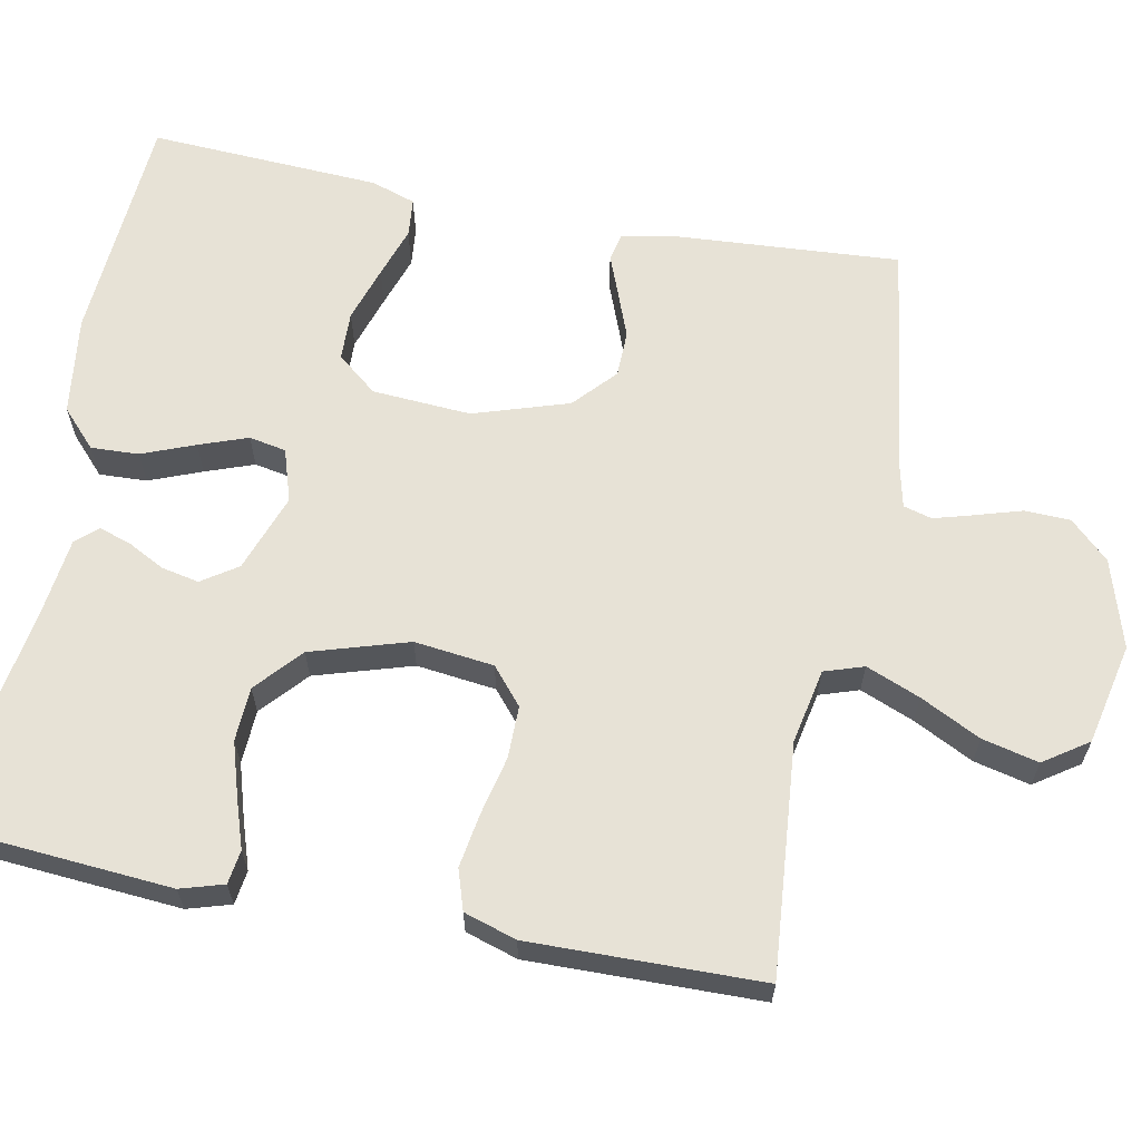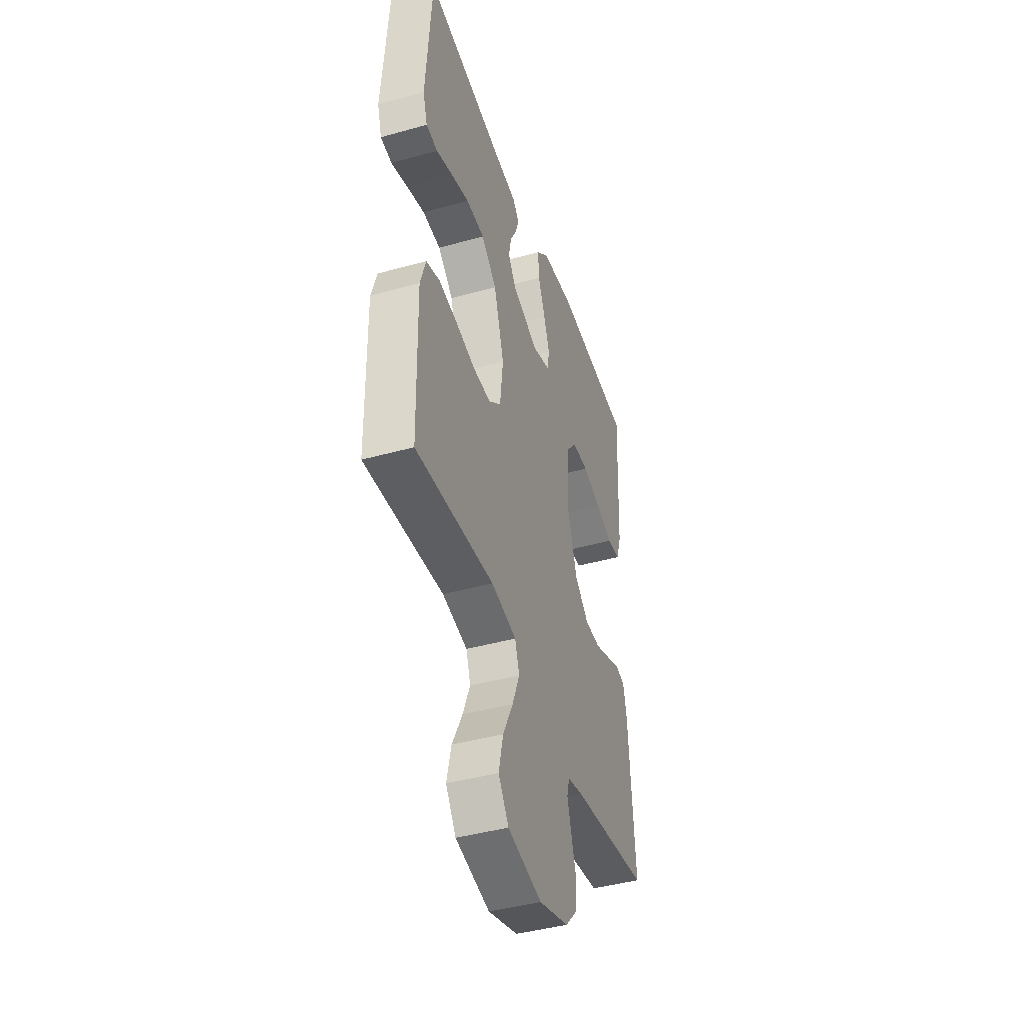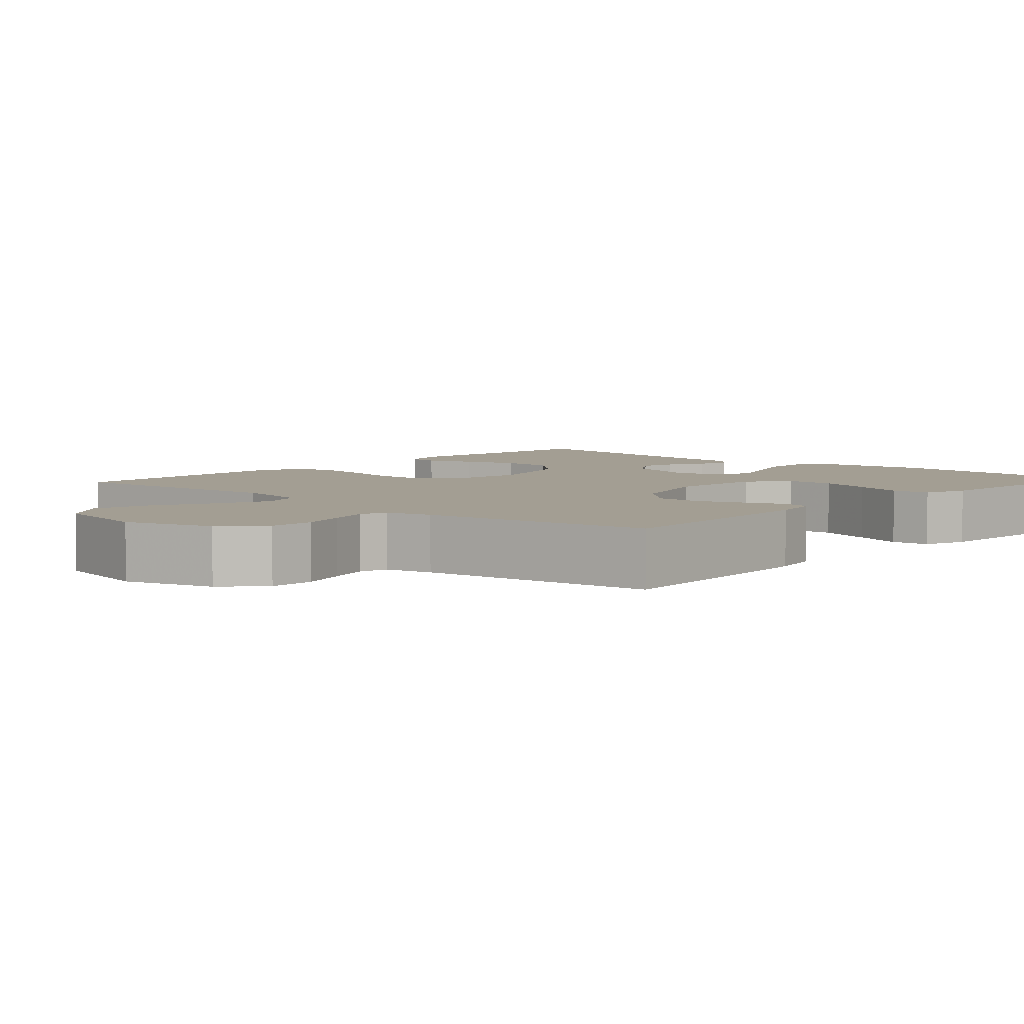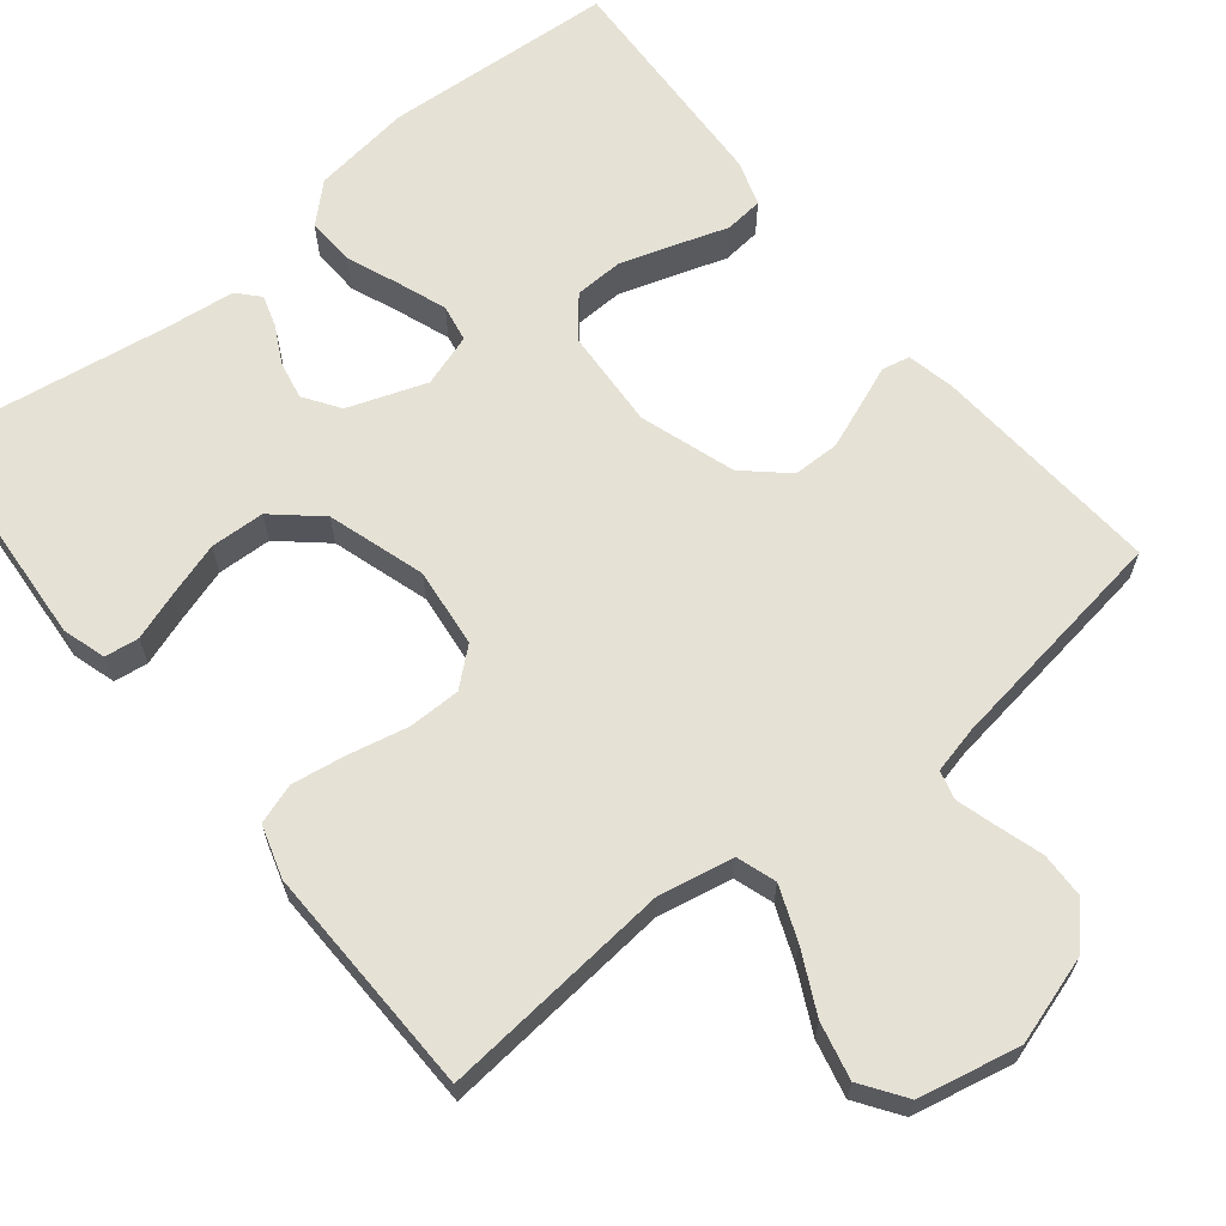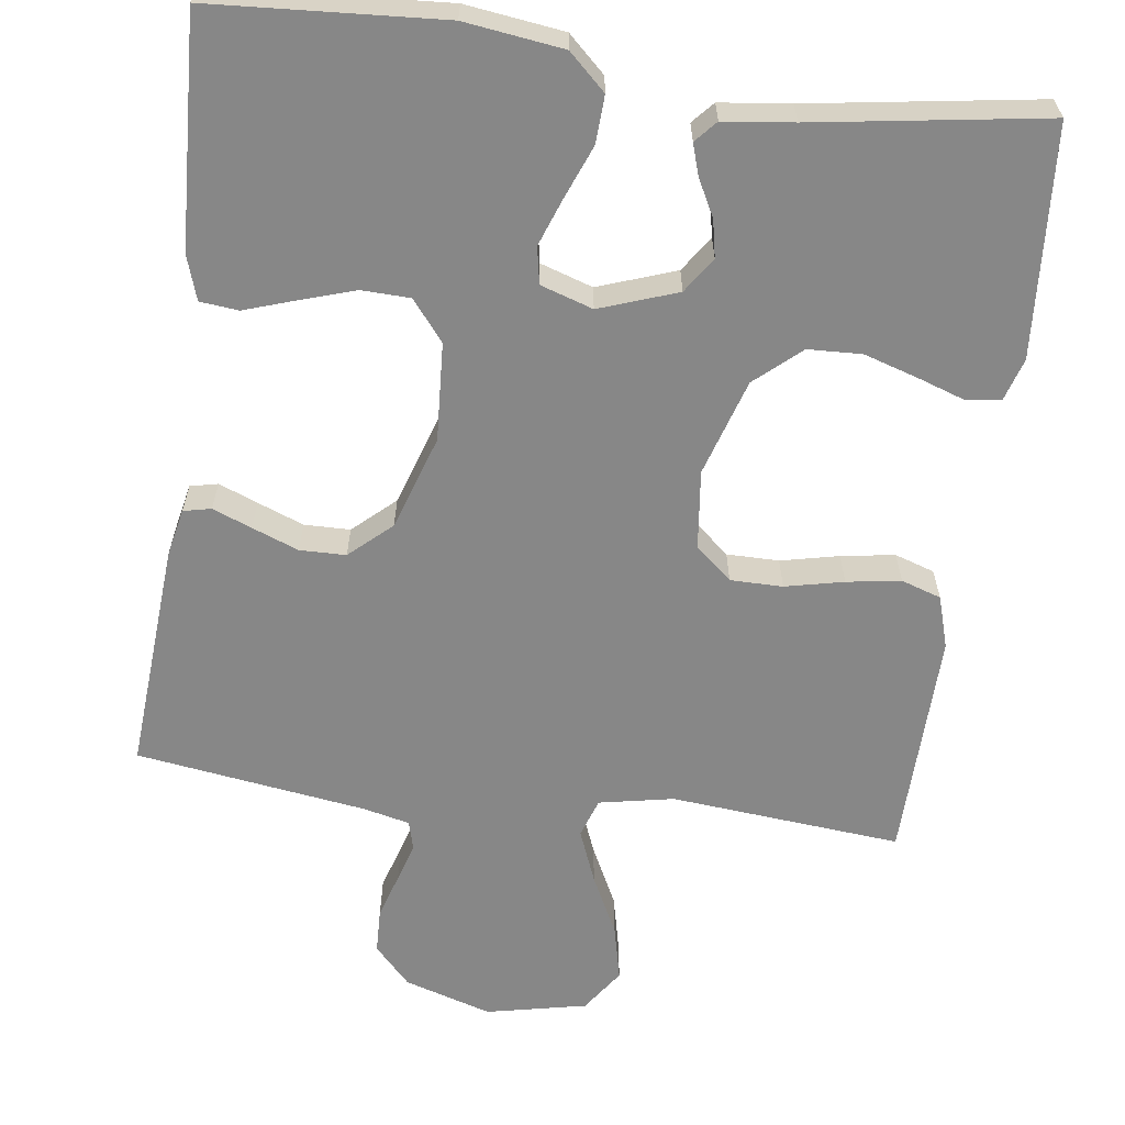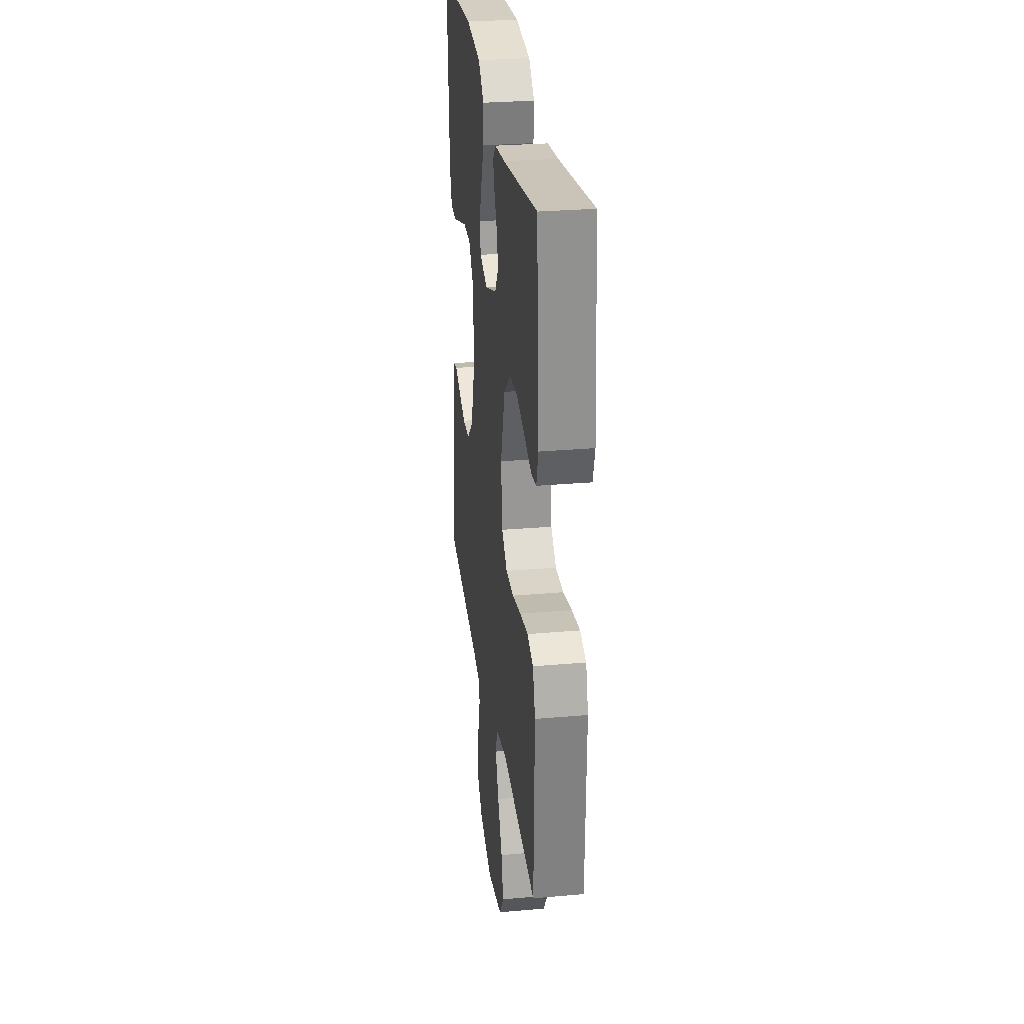
<metadata>
{"format":"obj","ext":"obj","renderer":"f3d","projection":"perspective","resolution":1024,"background":"white","views":[{"elev":63.4,"azim":101.2,"up":"+Y"},{"elev":-43.1,"azim":108.3,"up":"+Z"},{"elev":5.2,"azim":-137.7,"up":"+Y"},{"elev":65.0,"azim":141.0,"up":"+Y"},{"elev":-62.3,"azim":-7.7,"up":"+Y"},{"elev":28.8,"azim":82.5,"up":"+Z"}]}
</metadata>
<code>
v 0.5 0.07 -0.5
v 0.2 0.07 -0.473
v 0.103 0.07 -0.492
v 0.086 0.07 -0.543
v 0.114 0.07 -0.613
v 0.153 0.07 -0.691
v 0.17 0.07 -0.764
v 0.131 0.07 -0.821
v 0 0.07 -0.849
v -0.114 0.07 -0.814
v -0.161 0.07 -0.764
v -0.163 0.07 -0.705
v -0.145 0.07 -0.646
v -0.13 0.07 -0.594
v -0.14 0.07 -0.557
v -0.2 0.07 -0.543
v -0.5 0.07 -0.5
v -0.479 0.07 -0.2
v -0.466 0.07 -0.138
v -0.43 0.07 -0.13
v -0.379 0.07 -0.15
v -0.319 0.07 -0.173
v -0.259 0.07 -0.172
v -0.205 0.07 -0.123
v -0.165 0.07 0
v -0.173 0.07 0.128
v -0.215 0.07 0.18
v -0.278 0.07 0.182
v -0.35 0.07 0.159
v -0.416 0.07 0.137
v -0.466 0.07 0.142
v -0.485 0.07 0.2
v -0.5 0.07 0.5
v -0.2 0.07 0.52
v -0.072 0.07 0.503
v -0.024 0.07 0.458
v -0.027 0.07 0.396
v -0.054 0.07 0.328
v -0.077 0.07 0.265
v -0.068 0.07 0.217
v 0 0.07 0.195
v 0.101 0.07 0.231
v 0.132 0.07 0.277
v 0.122 0.07 0.326
v 0.097 0.07 0.374
v 0.084 0.07 0.415
v 0.109 0.07 0.443
v 0.2 0.07 0.454
v 0.5 0.07 0.5
v 0.522 0.07 0.2
v 0.505 0.07 0.144
v 0.461 0.07 0.138
v 0.399 0.07 0.159
v 0.328 0.07 0.181
v 0.258 0.07 0.178
v 0.199 0.07 0.126
v 0.16 0.07 0
v 0.172 0.07 -0.103
v 0.219 0.07 -0.143
v 0.287 0.07 -0.143
v 0.363 0.07 -0.126
v 0.433 0.07 -0.115
v 0.485 0.07 -0.132
v 0.506 0.07 -0.2
v 0.5 0 -0.5
v 0.2 0 -0.473
v 0.103 0 -0.492
v 0.086 0 -0.543
v 0.114 0 -0.613
v 0.153 0 -0.691
v 0.17 0 -0.764
v 0.131 0 -0.821
v 0 0 -0.849
v -0.114 0 -0.814
v -0.161 0 -0.764
v -0.163 0 -0.705
v -0.145 0 -0.646
v -0.13 0 -0.594
v -0.14 0 -0.557
v -0.2 0 -0.543
v -0.5 0 -0.5
v -0.479 0 -0.2
v -0.466 0 -0.138
v -0.43 0 -0.13
v -0.379 0 -0.15
v -0.319 0 -0.173
v -0.259 0 -0.172
v -0.205 0 -0.123
v -0.165 0 0
v -0.173 0 0.128
v -0.215 0 0.18
v -0.278 0 0.182
v -0.35 0 0.159
v -0.416 0 0.137
v -0.466 0 0.142
v -0.485 0 0.2
v -0.5 0 0.5
v -0.2 0 0.52
v -0.072 0 0.503
v -0.024 0 0.458
v -0.027 0 0.396
v -0.054 0 0.328
v -0.077 0 0.265
v -0.068 0 0.217
v 0 0 0.195
v 0.101 0 0.231
v 0.132 0 0.277
v 0.122 0 0.326
v 0.097 0 0.374
v 0.084 0 0.415
v 0.109 0 0.443
v 0.2 0 0.454
v 0.5 0 0.5
v 0.522 0 0.2
v 0.505 0 0.144
v 0.461 0 0.138
v 0.399 0 0.159
v 0.328 0 0.181
v 0.258 0 0.178
v 0.199 0 0.126
v 0.16 0 0
v 0.172 0 -0.103
v 0.219 0 -0.143
v 0.287 0 -0.143
v 0.363 0 -0.126
v 0.433 0 -0.115
v 0.485 0 -0.132
v 0.506 0 -0.2
f 64 1 2
f 63 64 2
f 62 63 2
f 61 62 2
f 60 61 2
f 59 60 2 3
f 58 59 3 4
f 57 58 4
f 51 52 53
f 50 51 53
f 49 50 53
f 48 49 53
f 48 53 54
f 47 48 54
f 46 47 54
f 45 46 54
f 44 45 54
f 43 44 54 55
f 36 37 38
f 35 36 38
f 34 35 38
f 33 34 38
f 32 33 38
f 31 32 38
f 30 31 38
f 29 30 38
f 28 29 38 39
f 27 28 39 40
f 19 20 21
f 18 19 21
f 17 18 21
f 16 17 21
f 15 16 21 22
f 11 12 13
f 10 11 13
f 9 10 13
f 8 9 13
f 7 8 13
f 6 7 13
f 5 6 13
f 4 5 13 14
f 57 4 14 15
f 42 43 55 56
f 56 57 15
f 42 56 15
f 41 42 15
f 26 27 40 41
f 25 26 41
f 24 25 41 15
f 15 22 23
f 15 23 24
f 66 65 128
f 66 128 127
f 66 127 126
f 66 126 125
f 66 125 124
f 67 66 124 123
f 68 67 123 122
f 68 122 121
f 117 116 115
f 117 115 114
f 117 114 113
f 117 113 112
f 118 117 112
f 118 112 111
f 118 111 110
f 118 110 109
f 118 109 108
f 119 118 108 107
f 102 101 100
f 102 100 99
f 102 99 98
f 102 98 97
f 102 97 96
f 102 96 95
f 102 95 94
f 102 94 93
f 103 102 93 92
f 104 103 92 91
f 85 84 83
f 85 83 82
f 85 82 81
f 85 81 80
f 86 85 80 79
f 77 76 75
f 77 75 74
f 77 74 73
f 77 73 72
f 77 72 71
f 77 71 70
f 77 70 69
f 78 77 69 68
f 79 78 68 121
f 120 119 107 106
f 79 121 120
f 79 120 106
f 79 106 105
f 105 104 91 90
f 105 90 89
f 79 105 89 88
f 87 86 79
f 88 87 79
f 1 65 66 2
f 2 66 67 3
f 3 67 68 4
f 4 68 69 5
f 5 69 70 6
f 6 70 71 7
f 7 71 72 8
f 8 72 73 9
f 9 73 74 10
f 10 74 75 11
f 11 75 76 12
f 12 76 77 13
f 13 77 78 14
f 14 78 79 15
f 15 79 80 16
f 16 80 81 17
f 17 81 82 18
f 18 82 83 19
f 19 83 84 20
f 20 84 85 21
f 21 85 86 22
f 22 86 87 23
f 23 87 88 24
f 24 88 89 25
f 25 89 90 26
f 26 90 91 27
f 27 91 92 28
f 28 92 93 29
f 29 93 94 30
f 30 94 95 31
f 31 95 96 32
f 32 96 97 33
f 33 97 98 34
f 34 98 99 35
f 35 99 100 36
f 36 100 101 37
f 37 101 102 38
f 38 102 103 39
f 39 103 104 40
f 40 104 105 41
f 41 105 106 42
f 42 106 107 43
f 43 107 108 44
f 44 108 109 45
f 45 109 110 46
f 46 110 111 47
f 47 111 112 48
f 48 112 113 49
f 49 113 114 50
f 50 114 115 51
f 51 115 116 52
f 52 116 117 53
f 53 117 118 54
f 54 118 119 55
f 55 119 120 56
f 56 120 121 57
f 57 121 122 58
f 58 122 123 59
f 59 123 124 60
f 60 124 125 61
f 61 125 126 62
f 62 126 127 63
f 63 127 128 64
f 64 128 65 1

</code>
